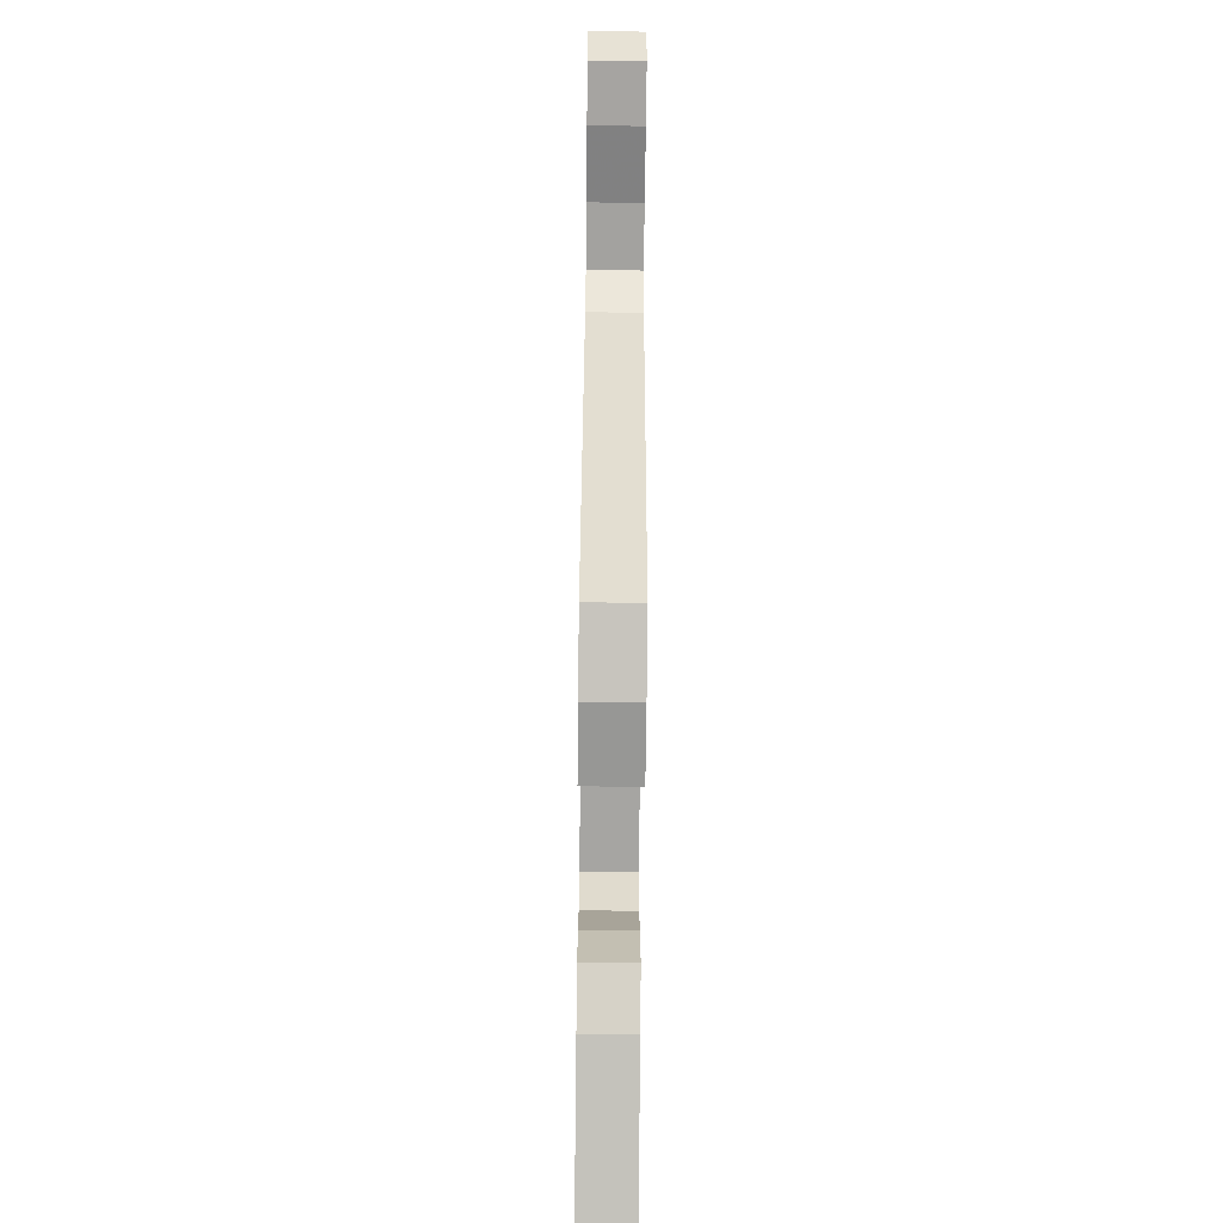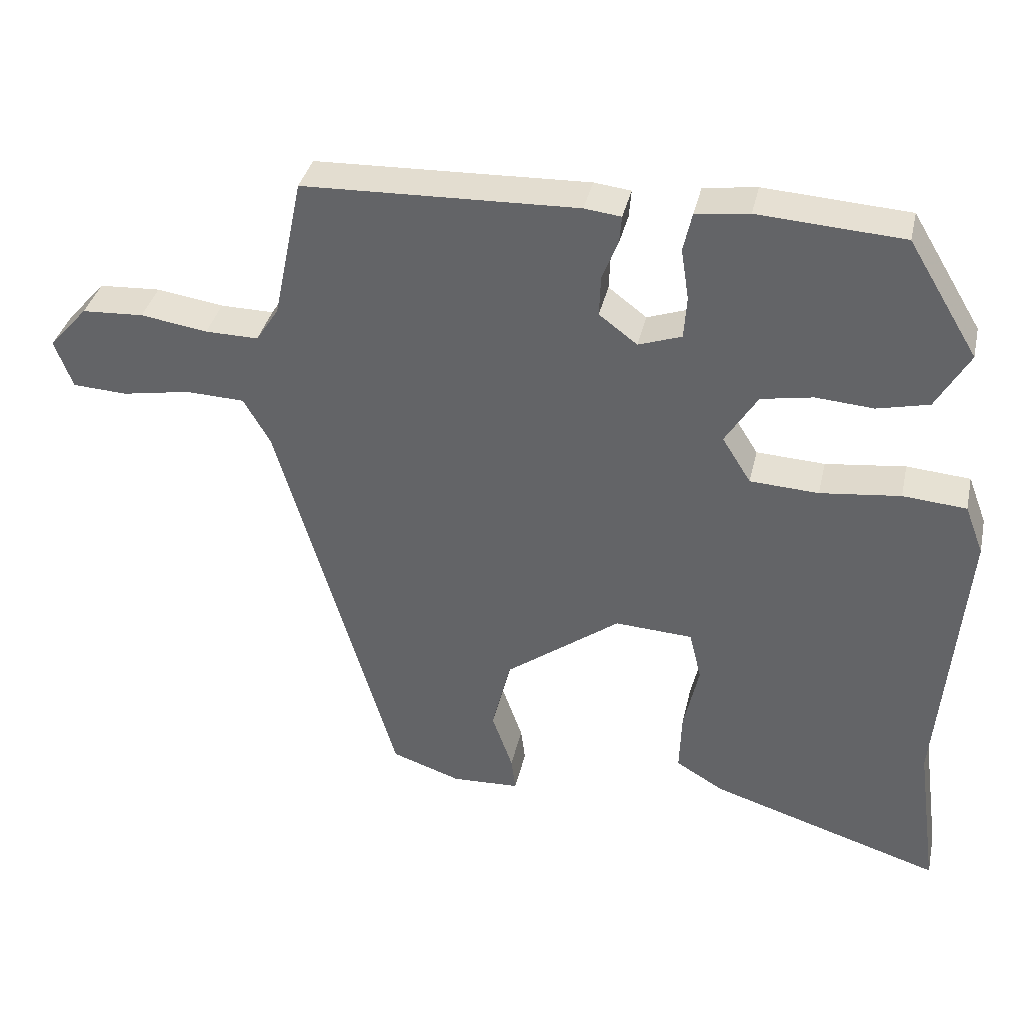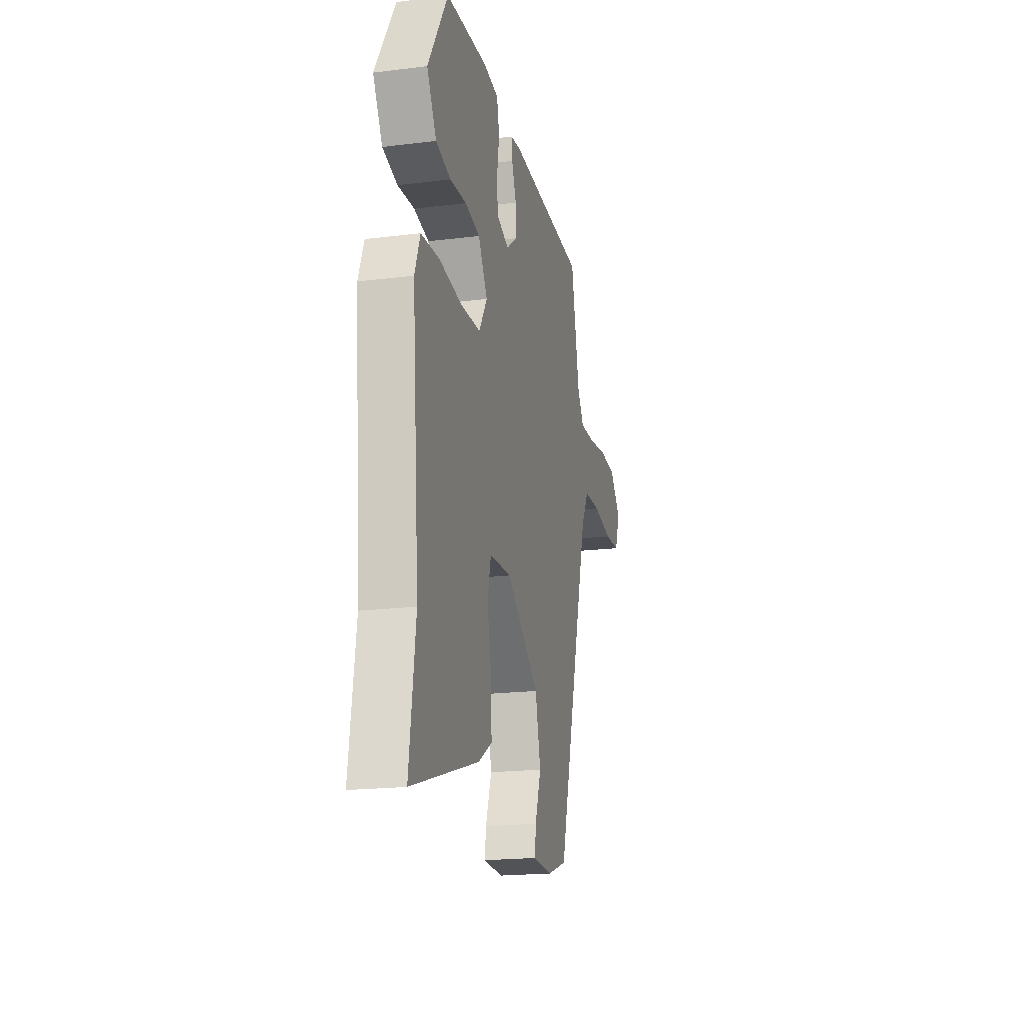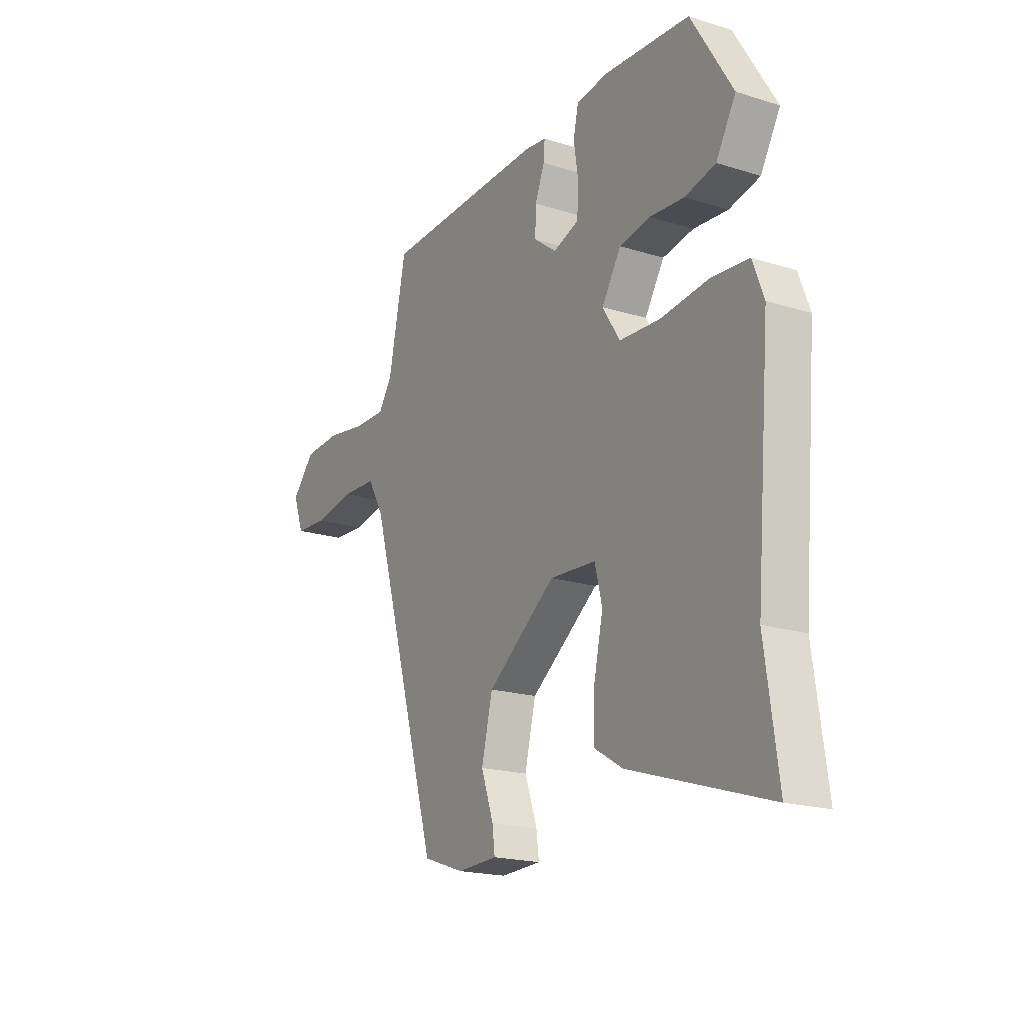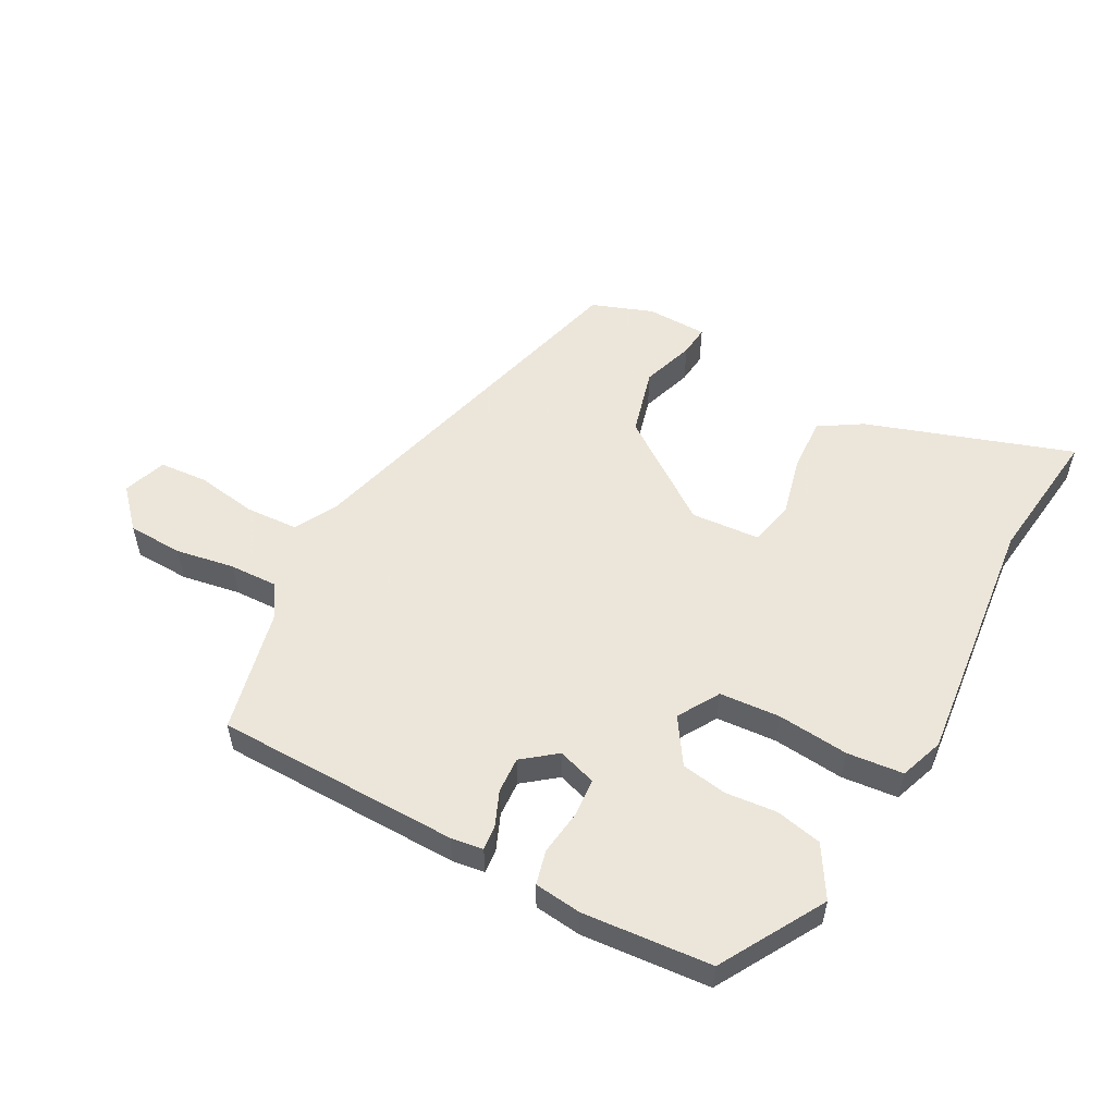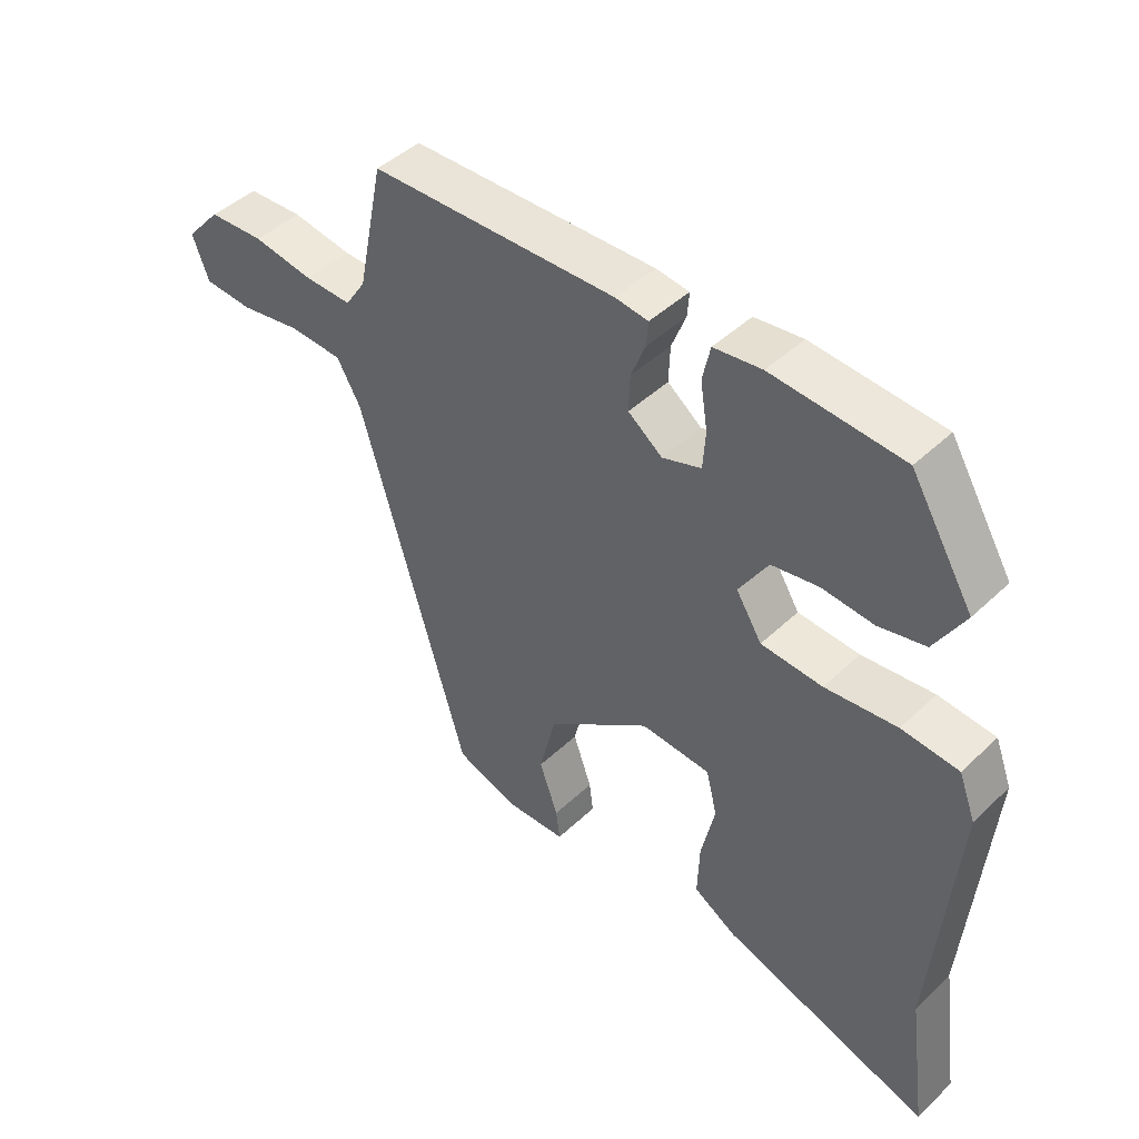
<metadata>
{"format":"obj","ext":"obj","renderer":"f3d","projection":"perspective","resolution":1024,"background":"white","views":[{"elev":-70.5,"azim":-90.6,"up":"+Z"},{"elev":36.8,"azim":12.6,"up":"+Z"},{"elev":-19.4,"azim":103.1,"up":"+Z"},{"elev":-19.1,"azim":59.4,"up":"+Z"},{"elev":54.2,"azim":27.3,"up":"+Y"},{"elev":45.2,"azim":42.7,"up":"+Z"}]}
</metadata>
<code>
v 0.482 0.07 -0.372
v 0.512 0.07 -0.587
v 0.188 0.07 -0.485
v 0.121 0.07 -0.445
v 0.124 0.07 -0.36
v 0.145 0.07 -0.265
v 0.128 0.07 -0.196
v 0.02 0.07 -0.19
v -0.14 0.07 -0.309
v -0.166 0.07 -0.415
v -0.137 0.07 -0.497
v -0.131 0.07 -0.545
v -0.226 0.07 -0.549
v -0.322 0.07 -0.516
v -0.489 0.07 0.055
v -0.526 0.07 0.119
v -0.608 0.07 0.122
v -0.703 0.07 0.105
v -0.779 0.07 0.109
v -0.804 0.07 0.176
v -0.75 0.07 0.237
v -0.664 0.07 0.242
v -0.571 0.07 0.228
v -0.497 0.07 0.227
v -0.465 0.07 0.276
v -0.424 0.07 0.474
v -0.043 0.07 0.487
v 0.008 0.07 0.481
v 0.005 0.07 0.443
v -0.017 0.07 0.387
v -0.019 0.07 0.331
v 0.034 0.07 0.291
v 0.094 0.07 0.312
v 0.098 0.07 0.371
v 0.087 0.07 0.442
v 0.099 0.07 0.496
v 0.173 0.07 0.506
v 0.374 0.07 0.493
v 0.471 0.07 0.333
v 0.425 0.07 0.253
v 0.353 0.07 0.236
v 0.273 0.07 0.242
v 0.201 0.07 0.229
v 0.156 0.07 0.157
v 0.196 0.07 0.093
v 0.291 0.07 0.088
v 0.402 0.07 0.101
v 0.49 0.07 0.094
v 0.516 0.07 0.026
v 0.482 0 -0.372
v 0.512 0 -0.587
v 0.188 0 -0.485
v 0.121 0 -0.445
v 0.124 0 -0.36
v 0.145 0 -0.265
v 0.128 0 -0.196
v 0.02 0 -0.19
v -0.14 0 -0.309
v -0.166 0 -0.415
v -0.137 0 -0.497
v -0.131 0 -0.545
v -0.226 0 -0.549
v -0.322 0 -0.516
v -0.489 0 0.055
v -0.526 0 0.119
v -0.608 0 0.122
v -0.703 0 0.105
v -0.779 0 0.109
v -0.804 0 0.176
v -0.75 0 0.237
v -0.664 0 0.242
v -0.571 0 0.228
v -0.497 0 0.227
v -0.465 0 0.276
v -0.424 0 0.474
v -0.043 0 0.487
v 0.008 0 0.481
v 0.005 0 0.443
v -0.017 0 0.387
v -0.019 0 0.331
v 0.034 0 0.291
v 0.094 0 0.312
v 0.098 0 0.371
v 0.087 0 0.442
v 0.099 0 0.496
v 0.173 0 0.506
v 0.374 0 0.493
v 0.471 0 0.333
v 0.425 0 0.253
v 0.353 0 0.236
v 0.273 0 0.242
v 0.201 0 0.229
v 0.156 0 0.157
v 0.196 0 0.093
v 0.291 0 0.088
v 0.402 0 0.101
v 0.49 0 0.094
v 0.516 0 0.026
f 48 49 1
f 47 48 1
f 46 47 1
f 2 3 4
f 1 2 4
f 46 1 4
f 45 46 4
f 40 41 42
f 39 40 42
f 38 39 42
f 37 38 42
f 36 37 42
f 35 36 42
f 34 35 42
f 33 34 42 43
f 32 33 43 44
f 28 29 30
f 27 28 30
f 26 27 30
f 25 26 30
f 24 25 30 31
f 21 22 23
f 20 21 23
f 19 20 23
f 18 19 23
f 17 18 23
f 16 17 23 24
f 32 44 45
f 31 32 45
f 24 31 45
f 16 24 45
f 15 16 45
f 13 14 15
f 12 13 15
f 11 12 15
f 10 11 15
f 4 5 6
f 45 4 6
f 45 6 7
f 15 45 7 8
f 9 10 15
f 8 9 15
f 50 98 97
f 50 97 96
f 50 96 95
f 53 52 51
f 53 51 50
f 53 50 95
f 53 95 94
f 91 90 89
f 91 89 88
f 91 88 87
f 91 87 86
f 91 86 85
f 91 85 84
f 91 84 83
f 92 91 83 82
f 93 92 82 81
f 79 78 77
f 79 77 76
f 79 76 75
f 79 75 74
f 80 79 74 73
f 72 71 70
f 72 70 69
f 72 69 68
f 72 68 67
f 72 67 66
f 73 72 66 65
f 94 93 81
f 94 81 80
f 94 80 73
f 94 73 65
f 94 65 64
f 64 63 62
f 64 62 61
f 64 61 60
f 64 60 59
f 55 54 53
f 55 53 94
f 56 55 94
f 57 56 94 64
f 64 59 58
f 64 58 57
f 1 50 51 2
f 2 51 52 3
f 3 52 53 4
f 4 53 54 5
f 5 54 55 6
f 6 55 56 7
f 7 56 57 8
f 8 57 58 9
f 9 58 59 10
f 10 59 60 11
f 11 60 61 12
f 12 61 62 13
f 13 62 63 14
f 14 63 64 15
f 15 64 65 16
f 16 65 66 17
f 17 66 67 18
f 18 67 68 19
f 19 68 69 20
f 20 69 70 21
f 21 70 71 22
f 22 71 72 23
f 23 72 73 24
f 24 73 74 25
f 25 74 75 26
f 26 75 76 27
f 27 76 77 28
f 28 77 78 29
f 29 78 79 30
f 30 79 80 31
f 31 80 81 32
f 32 81 82 33
f 33 82 83 34
f 34 83 84 35
f 35 84 85 36
f 36 85 86 37
f 37 86 87 38
f 38 87 88 39
f 39 88 89 40
f 40 89 90 41
f 41 90 91 42
f 42 91 92 43
f 43 92 93 44
f 44 93 94 45
f 45 94 95 46
f 46 95 96 47
f 47 96 97 48
f 48 97 98 49
f 49 98 50 1

</code>
